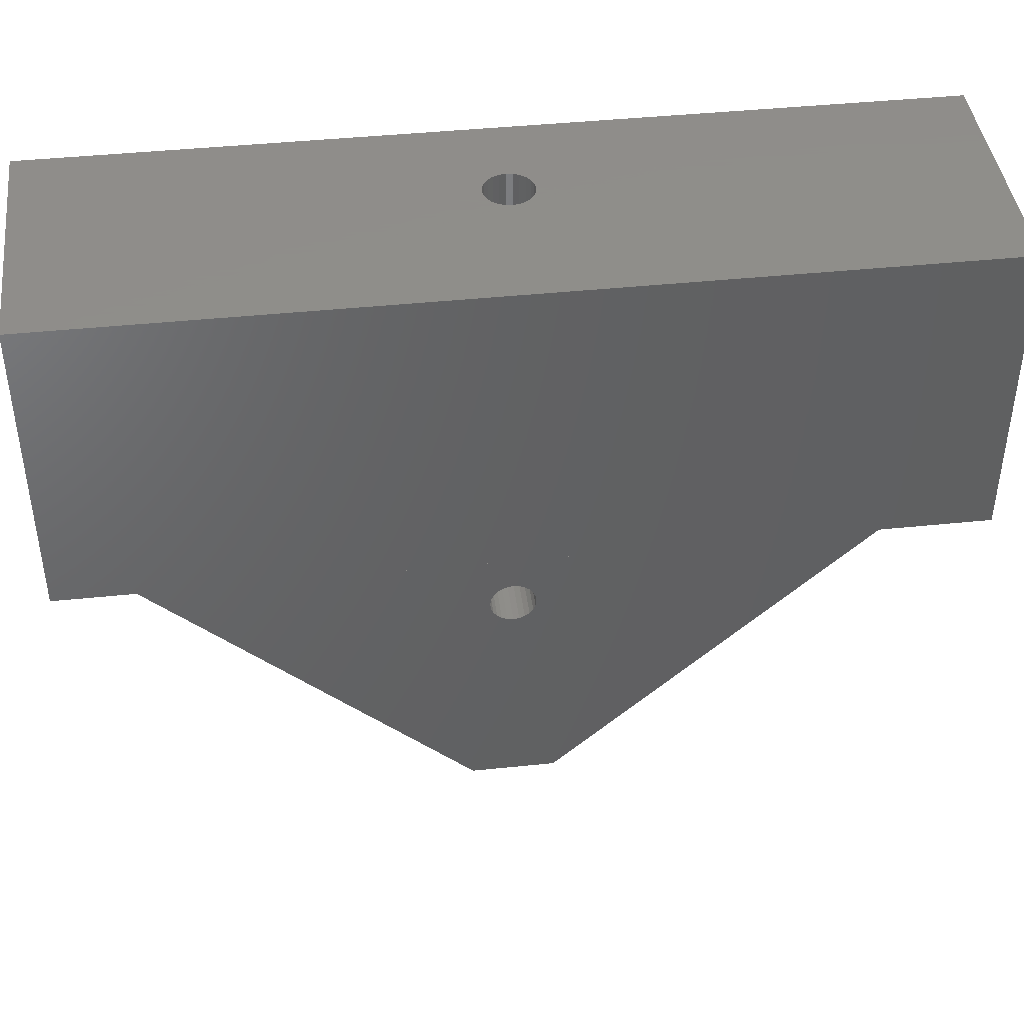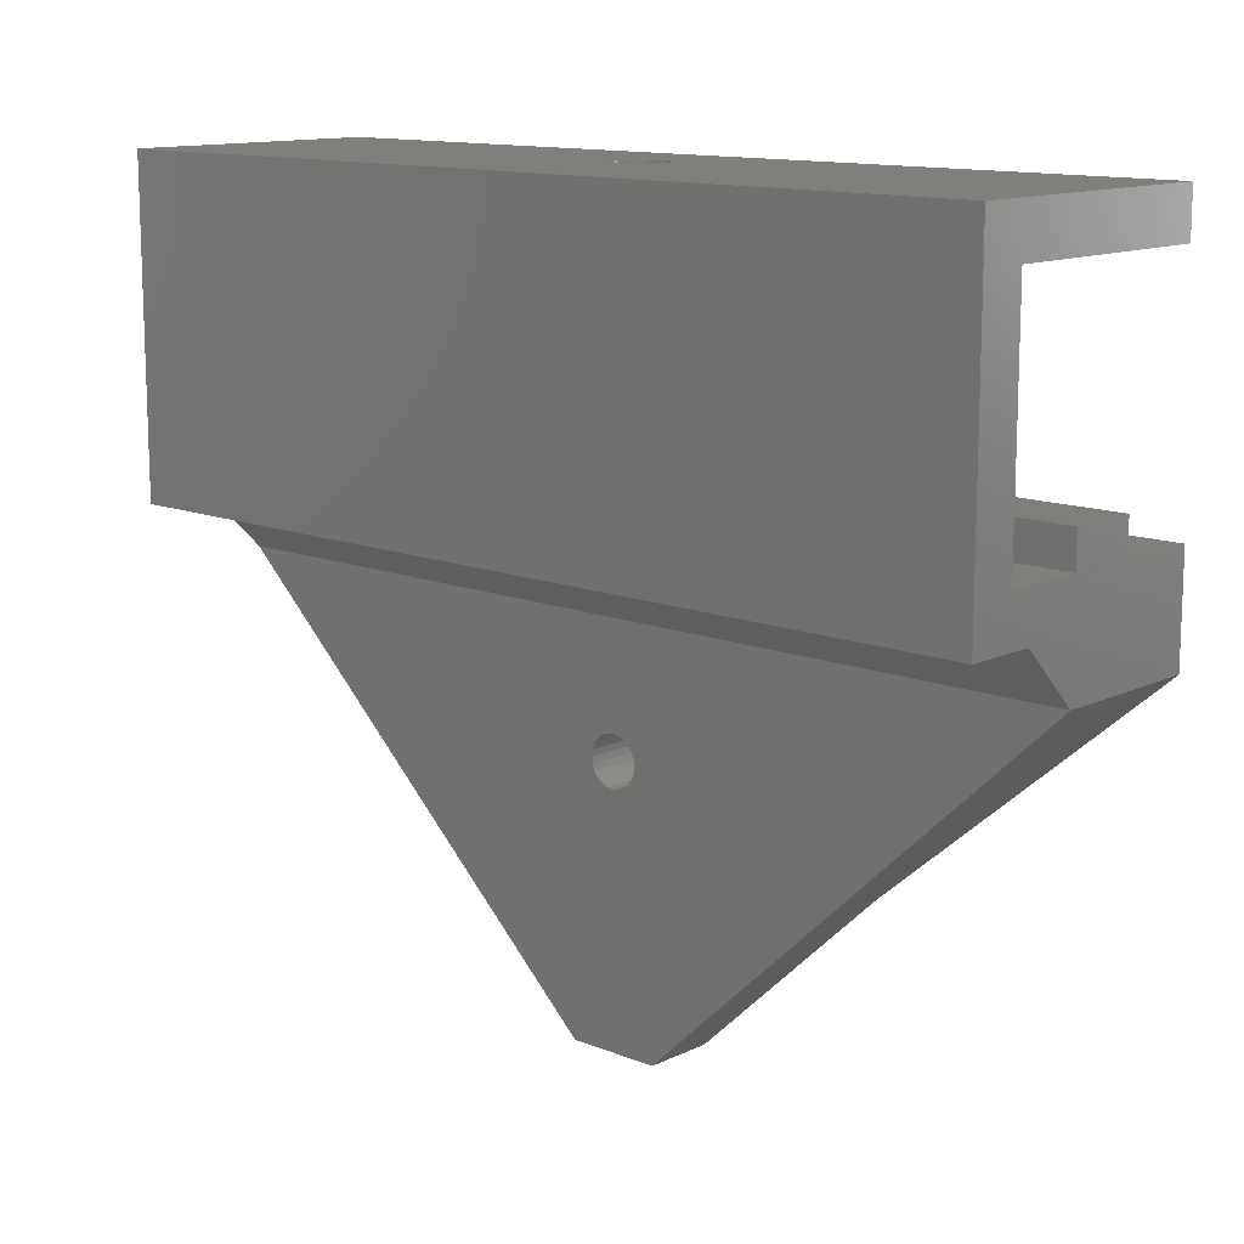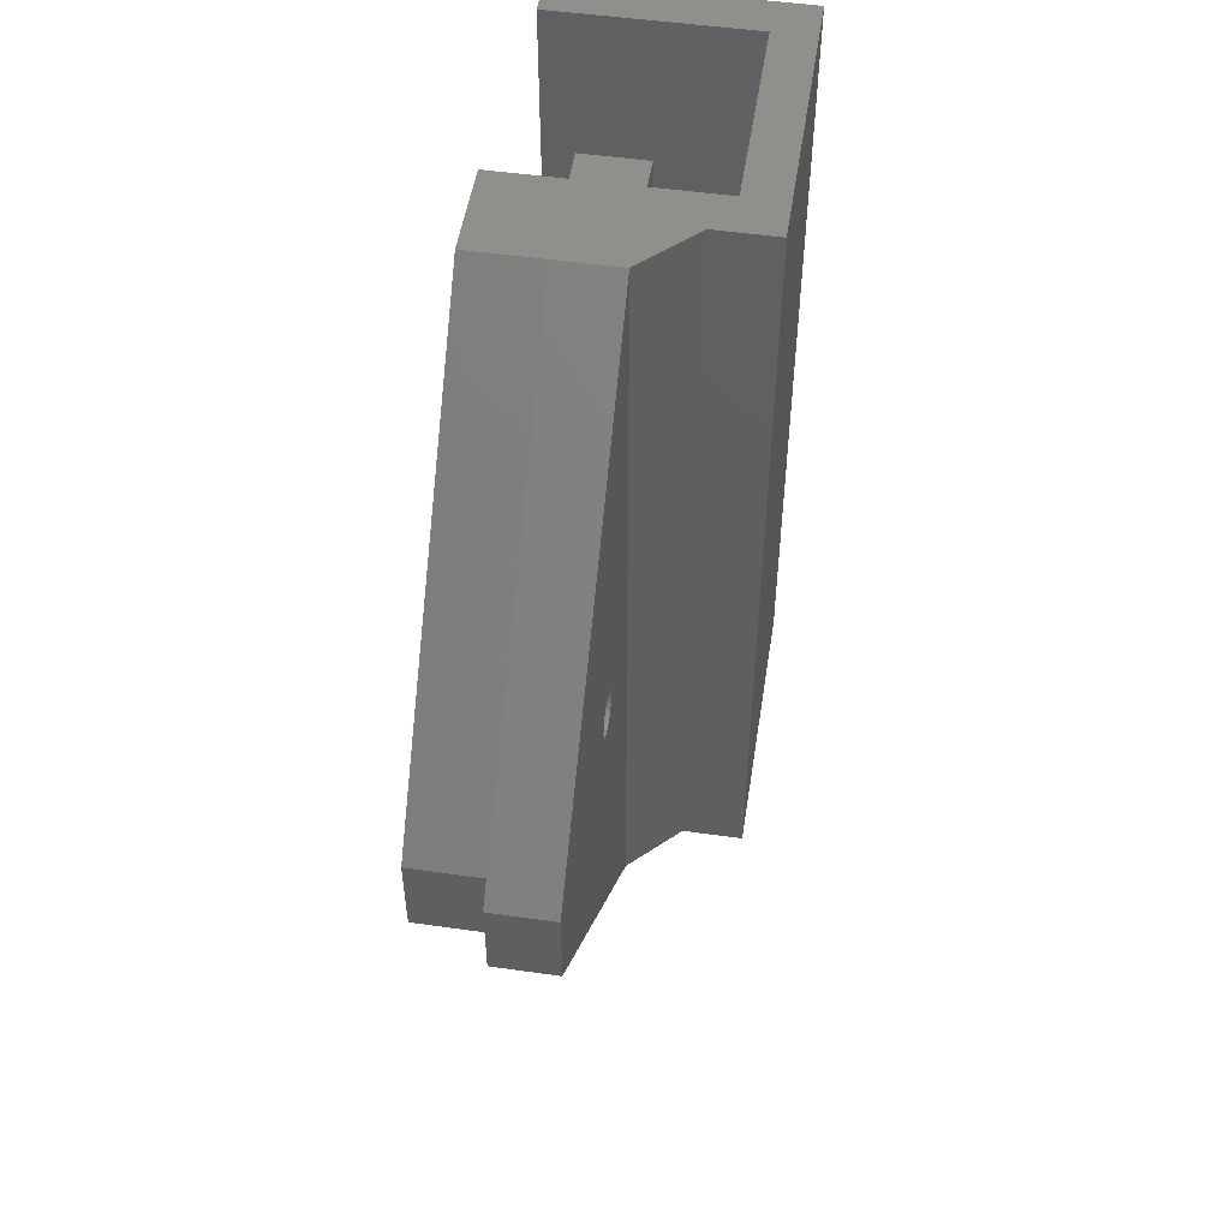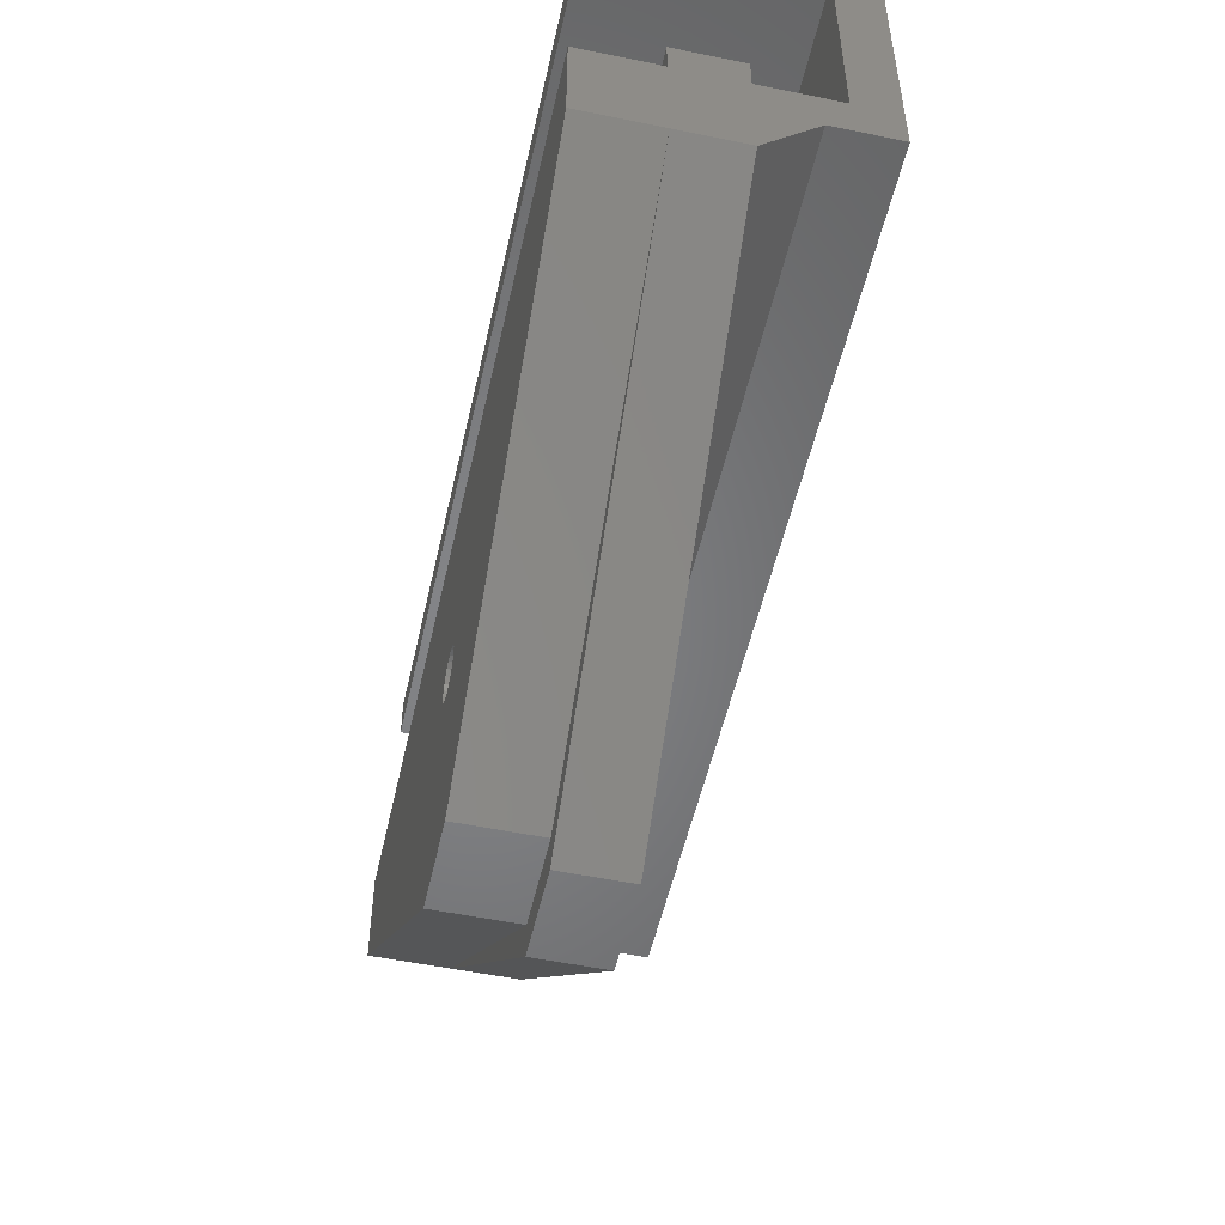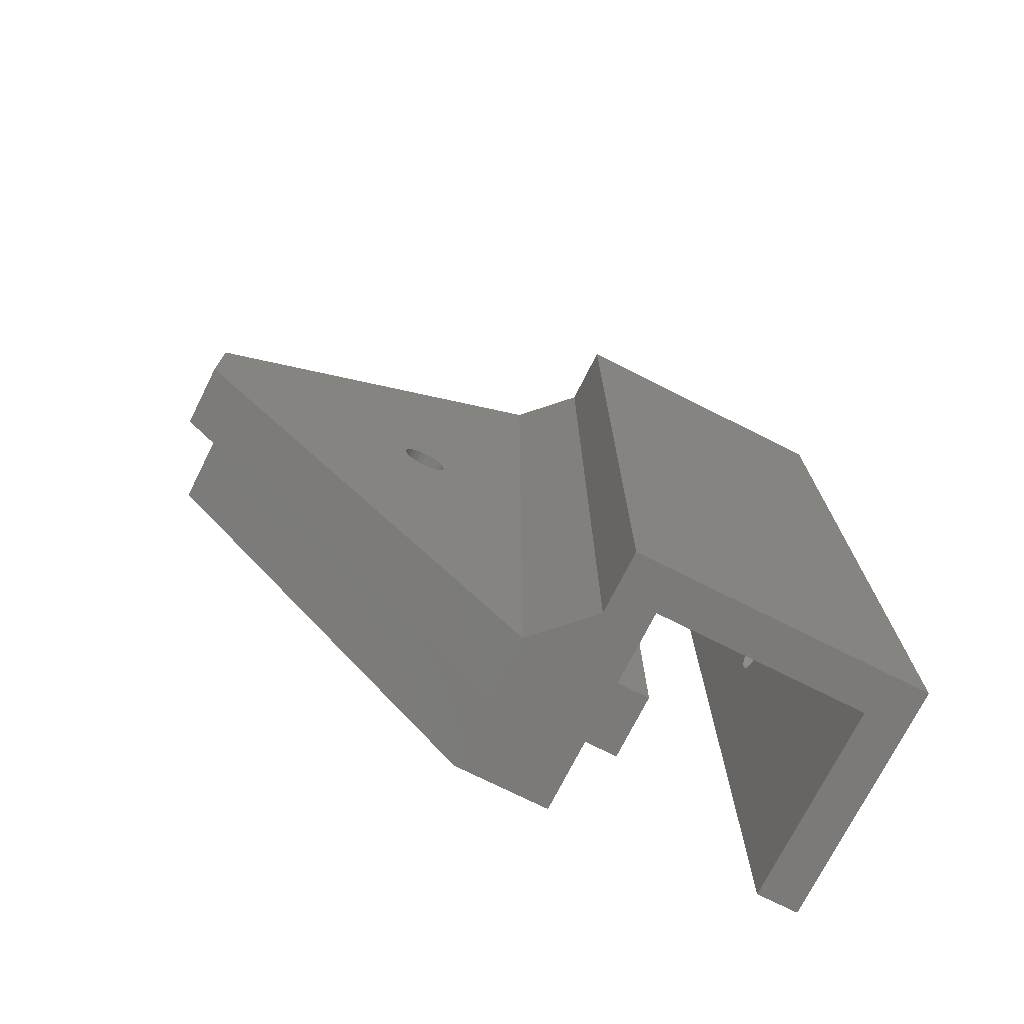
<metadata>
{"format":"stl","ext":"stl","renderer":"f3d","projection":"perspective","resolution":1024,"background":"white","views":[{"elev":42.7,"azim":82.9,"up":"+Y"},{"elev":12.8,"azim":132.6,"up":"+Y"},{"elev":51.1,"azim":8.8,"up":"+Z"},{"elev":-52.3,"azim":-12.5,"up":"+Y"},{"elev":-73.7,"azim":63.3,"up":"+Z"}]}
</metadata>
<code>
# stl→obj: 141 verts, 286 faces
v -397.9 -48.88 0
v -397.9 -52.88 80
v -397.9 -48.88 80
v -397.9 -52.88 5.96e-08
v -378.9 -52.88 80
v -398.9 -81.88 80
v -391.9 -72.88 80
v -398.9 -72.88 80
v -385.9 -72.88 80
v -378.9 -72.88 80
v -380.9 -76.88 80
v -385.9 -81.88 80
v -391.9 -81.88 80
v -374.9 -48.88 80
v -374.9 -76.88 80
v -391.9 -69.88 80
v -385.9 -69.88 80
v -386.8 -52.88 40.57
v -378.9 -52.88 5.96e-08
v -386.7 -52.88 40
v -387 -52.88 41.1
v -387.3 -52.88 41.56
v -387.8 -52.88 41.91
v -388.3 -52.88 42.13
v -388.9 -52.88 42.2
v -389.5 -52.88 42.13
v -390 -52.88 41.91
v -390.4 -52.88 41.56
v -390.8 -52.88 41.1
v -391 -52.88 40.57
v -391.1 -52.88 40
v -386.8 -52.88 39.43
v -387 -52.88 38.9
v -387.3 -52.88 38.44
v -387.8 -52.88 38.09
v -388.3 -52.88 37.87
v -388.9 -52.88 37.8
v -389.5 -52.88 37.87
v -390 -52.88 38.09
v -390.4 -52.88 38.44
v -390.8 -52.88 38.9
v -391 -52.88 39.43
v -398.9 -72.88 3.576e-07
v -391.9 -72.88 3.576e-07
v -374.9 -76.88 4.172e-07
v -374.9 -48.88 4.512e-14
v -378.9 -72.88 3.576e-07
v -386.8 -48.88 39.43
v -386.7 -48.88 40
v -387 -48.88 38.9
v -387.3 -48.88 38.44
v -387.8 -48.88 38.09
v -388.3 -48.88 37.87
v -388.9 -48.88 37.8
v -389.5 -48.88 37.87
v -390 -48.88 38.09
v -390.4 -48.88 38.44
v -390.8 -48.88 38.9
v -391 -48.88 39.43
v -391.1 -48.88 40
v -386.8 -48.88 40.57
v -387 -48.88 41.1
v -387.3 -48.88 41.56
v -387.8 -48.88 41.91
v -388.3 -48.88 42.13
v -388.9 -48.88 42.2
v -389.5 -48.88 42.13
v -390 -48.88 41.91
v -390.4 -48.88 41.56
v -390.8 -48.88 41.1
v -391 -48.88 40.57
v -385.9 -72.88 3.576e-07
v -391.9 -69.88 3.129e-07
v -385.9 -69.88 3.129e-07
v -380.9 -76.88 4.172e-07
v -398.9 -81.88 4.917e-07
v -385.9 -81.88 4.917e-07
v -391.9 -81.88 4.917e-07
v -398.9 -91.02 41.08
v -398.9 -91.36 41.52
v -398.9 -91.8 41.86
v -398.9 -92.32 42.08
v -398.9 -92.88 42.15
v -398.9 -112.9 44
v -398.9 -90.8 40.56
v -398.9 -90.73 40
v -398.9 -90.8 39.44
v -398.9 -91.02 38.93
v -398.9 -91.36 38.48
v -398.9 -91.8 38.14
v -398.9 -92.32 37.92
v -398.9 -92.88 37.85
v -398.9 -112.9 36
v -398.9 -93.44 42.08
v -398.9 -93.95 41.86
v -398.9 -94.4 41.52
v -398.9 -94.74 41.08
v -398.9 -94.96 40.56
v -398.9 -95.03 40
v -398.9 -94.96 39.44
v -398.9 -94.74 38.93
v -398.9 -94.4 38.48
v -398.9 -93.95 38.14
v -398.9 -93.44 37.92
v -391.9 -112.9 36
v -385.9 -94.88 43.46
v -385.9 -93.44 42.08
v -385.9 -92.88 42.15
v -385.9 -93.95 41.86
v -385.9 -96.88 40
v -385.9 -94.4 41.52
v -385.9 -94.74 41.08
v -385.9 -94.96 40.56
v -385.9 -95.03 40
v -385.9 -94.96 39.44
v -385.9 -94.88 36.54
v -385.9 -94.74 38.93
v -385.9 -94.4 38.48
v -385.9 -93.95 38.14
v -385.9 -93.44 37.92
v -385.9 -92.88 37.85
v -385.9 -90.88 43.46
v -385.9 -92.88 43.46
v -385.9 -91.8 41.86
v -385.9 -88.88 40
v -385.9 -92.32 42.08
v -385.9 -91.36 41.52
v -385.9 -91.02 41.08
v -385.9 -90.8 40.56
v -385.9 -90.73 40
v -385.9 -90.8 39.44
v -385.9 -90.88 36.54
v -385.9 -91.02 38.93
v -385.9 -91.36 38.48
v -385.9 -91.8 38.14
v -385.9 -92.32 37.92
v -391.9 -112.9 44
v -385.9 -115.9 44
v -385.9 -115.9 36
v -391.9 -115.9 44
v -391.9 -115.9 36
f 1 2 3
f 2 1 4
f 2 5 3
f 6 7 8
f 7 6 9
f 9 6 10
f 10 6 11
f 11 6 12
f 12 6 13
f 14 5 15
f 5 14 3
f 15 5 10
f 15 10 11
f 16 9 17
f 9 16 7
f 5 18 19
f 18 5 2
f 19 18 20
f 18 2 21
f 21 2 22
f 22 2 23
f 23 2 24
f 24 2 25
f 25 2 26
f 26 2 27
f 27 2 28
f 28 2 29
f 29 2 30
f 30 2 31
f 19 32 4
f 32 19 20
f 4 32 33
f 4 33 34
f 4 34 35
f 4 35 36
f 4 36 37
f 4 37 38
f 4 38 39
f 4 39 40
f 4 40 41
f 4 41 42
f 4 42 31
f 4 31 2
f 43 7 44
f 7 43 8
f 45 14 15
f 14 45 46
f 19 10 5
f 10 19 47
f 1 14 46
f 14 1 48
f 14 48 49
f 48 1 50
f 50 1 51
f 51 1 52
f 52 1 53
f 53 1 54
f 54 1 55
f 55 1 56
f 56 1 57
f 57 1 58
f 58 1 59
f 59 1 60
f 14 61 3
f 61 14 49
f 3 61 62
f 3 62 63
f 3 63 64
f 3 64 65
f 3 65 66
f 3 66 67
f 3 67 68
f 3 68 69
f 3 69 70
f 3 70 71
f 3 71 60
f 3 60 1
f 72 73 74
f 73 72 44
f 44 72 47
f 46 19 1
f 19 46 45
f 19 45 47
f 47 45 75
f 44 76 43
f 76 44 47
f 76 47 75
f 76 75 77
f 76 77 78
f 4 1 19
f 43 6 8
f 6 43 79
f 6 79 80
f 6 80 81
f 6 81 82
f 6 82 83
f 6 83 84
f 79 43 85
f 85 43 86
f 86 43 87
f 87 43 88
f 88 43 89
f 89 43 90
f 90 43 91
f 91 43 92
f 92 43 93
f 93 43 76
f 84 94 93
f 94 84 83
f 93 94 95
f 93 95 96
f 93 96 97
f 93 97 98
f 93 98 99
f 93 99 100
f 93 100 101
f 93 101 102
f 93 102 103
f 93 103 104
f 93 104 92
f 93 78 105
f 78 93 76
f 40 58 41
f 58 40 57
f 41 59 42
f 59 41 58
f 42 60 31
f 60 42 59
f 31 71 30
f 71 31 60
f 30 70 29
f 70 30 71
f 29 69 28
f 69 29 70
f 27 69 68
f 69 27 28
f 26 68 67
f 68 26 27
f 25 67 66
f 67 25 26
f 24 66 65
f 66 24 25
f 23 65 64
f 65 23 24
f 22 64 63
f 64 22 23
f 62 22 63
f 22 62 21
f 61 21 62
f 21 61 18
f 49 18 61
f 18 49 20
f 48 20 49
f 20 48 32
f 50 32 48
f 32 50 33
f 51 33 50
f 33 51 34
f 52 34 51
f 34 52 35
f 53 35 52
f 35 53 36
f 54 36 53
f 36 54 37
f 55 37 54
f 37 55 38
f 56 38 55
f 38 56 39
f 57 39 56
f 39 57 40
f 106 107 108
f 107 106 109
f 109 106 110
f 109 110 111
f 111 110 112
f 112 110 113
f 113 110 114
f 114 110 115
f 115 110 116
f 115 116 117
f 117 116 118
f 118 116 119
f 119 116 120
f 120 116 121
f 106 122 123
f 122 106 124
f 122 124 125
f 124 106 126
f 126 106 108
f 125 124 127
f 125 127 128
f 125 128 129
f 125 129 130
f 125 130 131
f 125 131 132
f 132 131 133
f 132 133 134
f 132 134 135
f 132 135 136
f 132 136 121
f 132 121 116
f 87 133 131
f 133 87 88
f 86 131 130
f 131 86 87
f 85 130 129
f 130 85 86
f 79 129 128
f 129 79 85
f 127 79 128
f 79 127 80
f 127 81 80
f 81 127 124
f 124 82 81
f 82 124 126
f 126 83 82
f 83 126 108
f 108 94 83
f 94 108 107
f 107 95 94
f 95 107 109
f 109 96 95
f 96 109 111
f 97 111 112
f 111 97 96
f 98 112 113
f 112 98 97
f 99 113 114
f 113 99 98
f 100 114 115
f 114 100 99
f 101 115 117
f 115 101 100
f 102 117 118
f 117 102 101
f 103 118 119
f 118 103 102
f 104 119 120
f 119 104 103
f 92 120 121
f 120 92 104
f 92 136 91
f 136 92 121
f 91 135 90
f 135 91 136
f 90 134 89
f 134 90 135
f 133 89 134
f 89 133 88
f 77 11 12
f 11 77 75
f 13 84 137
f 84 13 6
f 72 10 47
f 10 72 9
f 73 17 74
f 17 73 16
f 72 17 9
f 17 72 74
f 73 7 16
f 7 73 44
f 138 106 123
f 106 138 139
f 106 139 110
f 110 139 116
f 116 139 132
f 12 125 77
f 125 12 122
f 122 12 138
f 122 138 123
f 77 125 132
f 77 132 139
f 84 105 137
f 105 84 93
f 140 139 138
f 139 140 141
f 137 140 13
f 140 137 105
f 140 105 141
f 141 105 78
f 11 45 15
f 45 11 75
f 141 77 139
f 77 141 78
f 12 140 138
f 140 12 13

</code>
